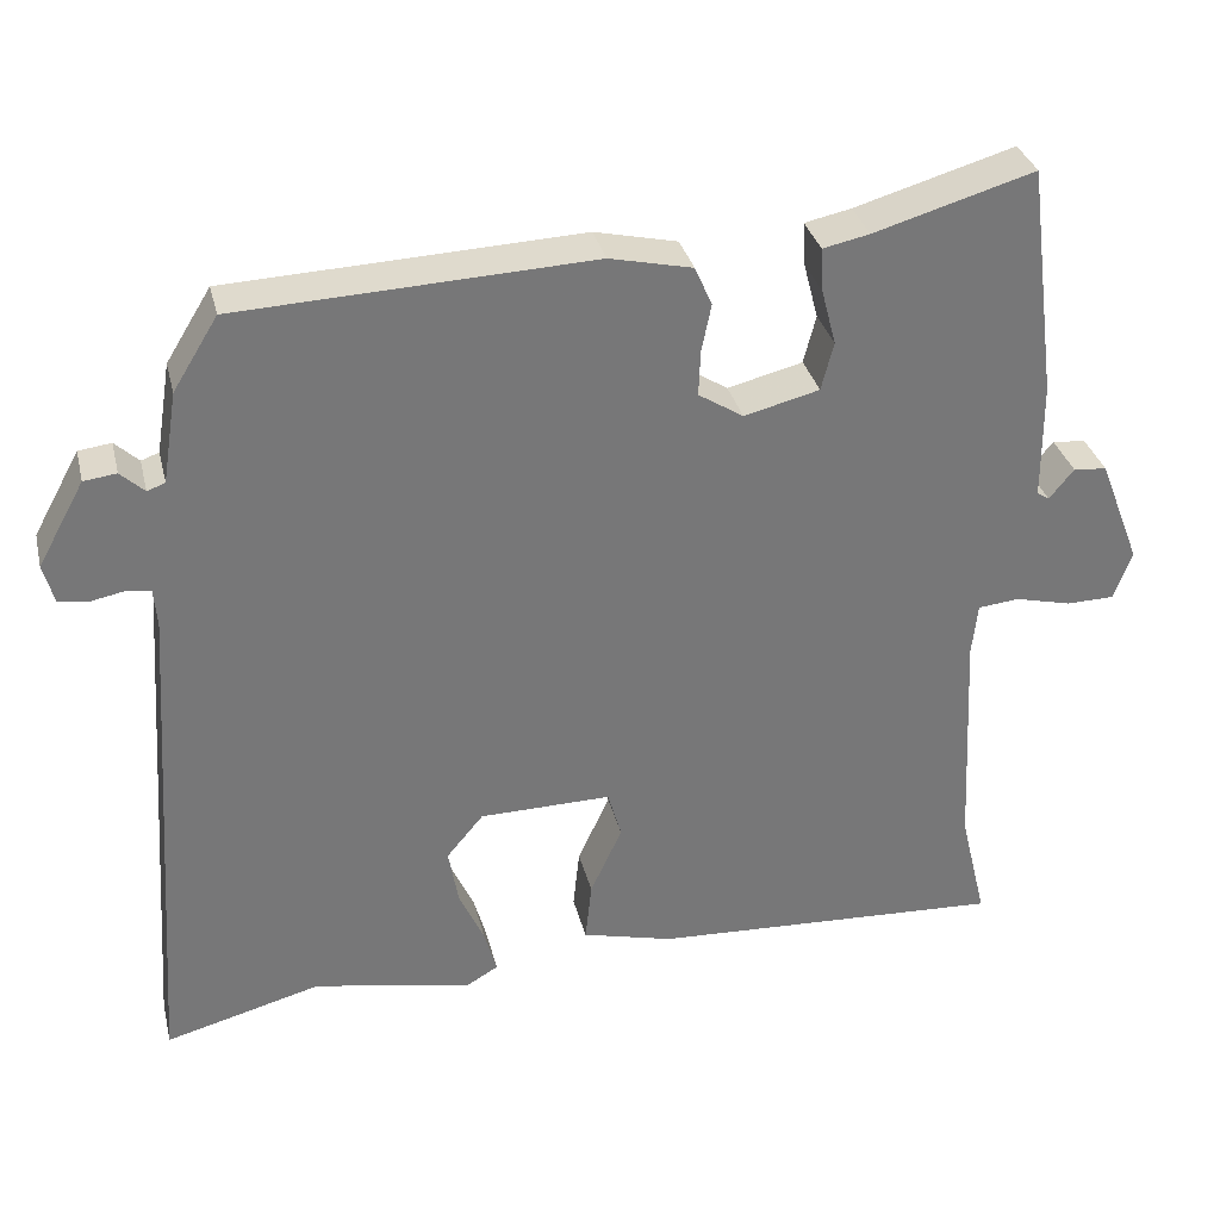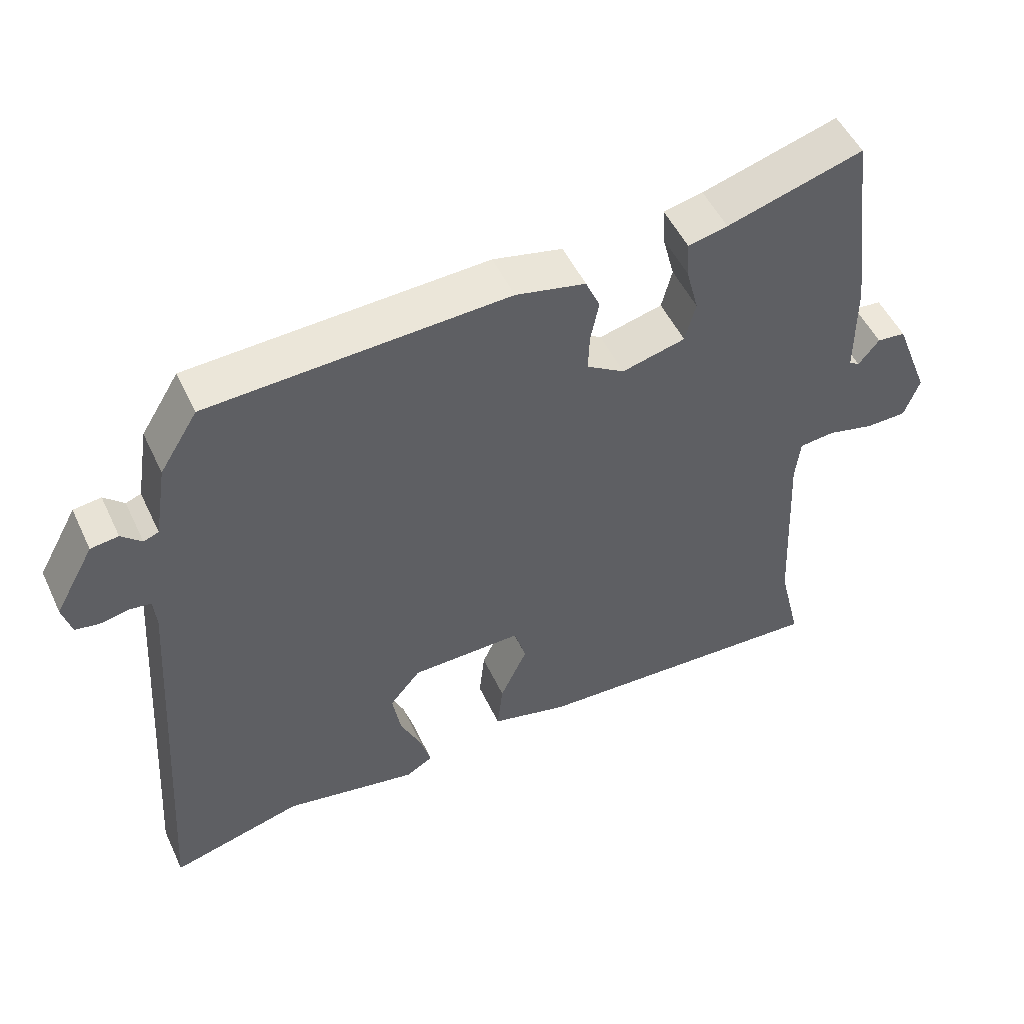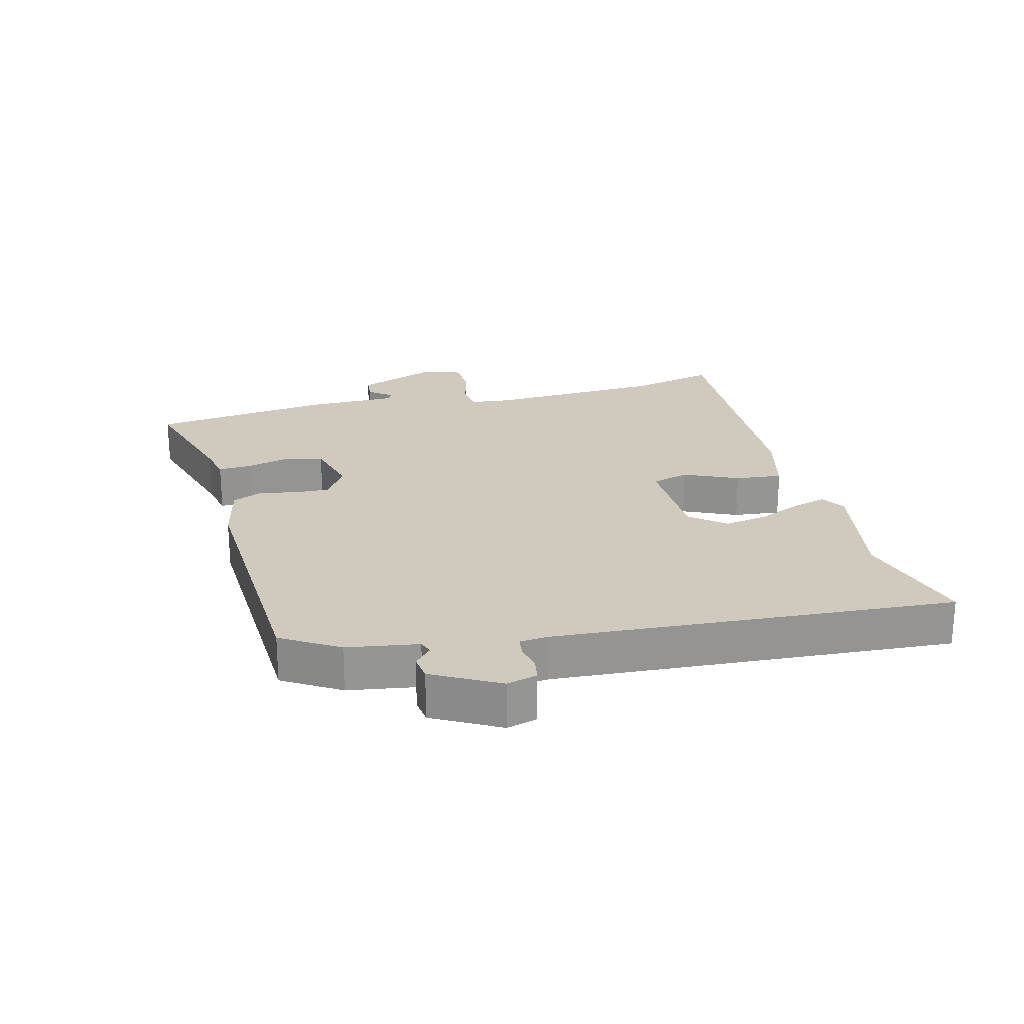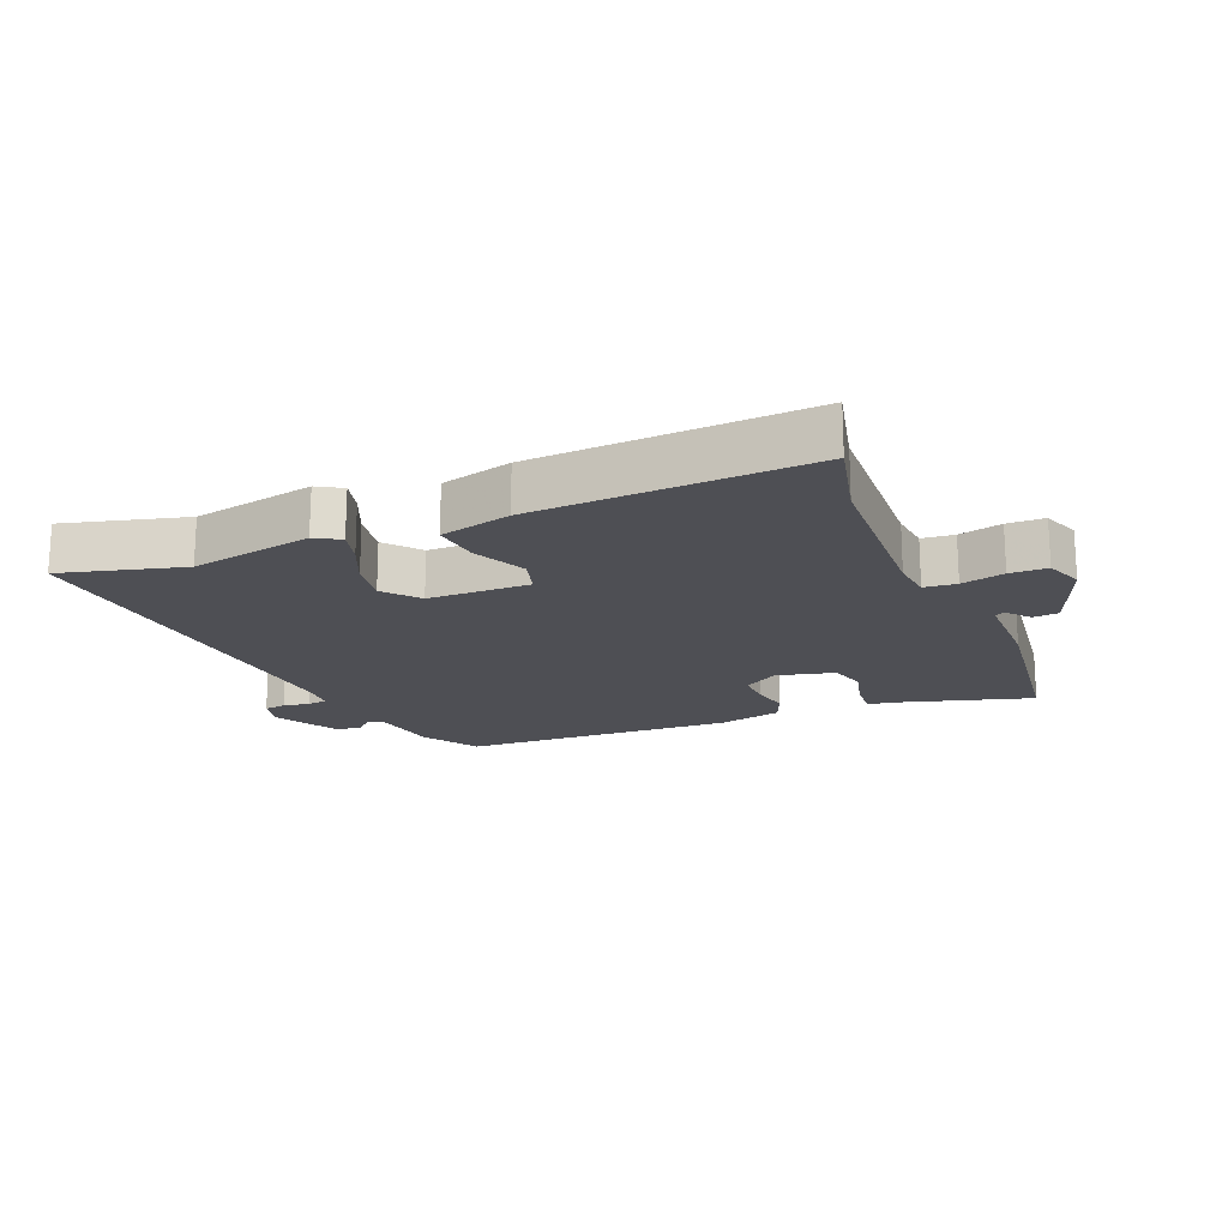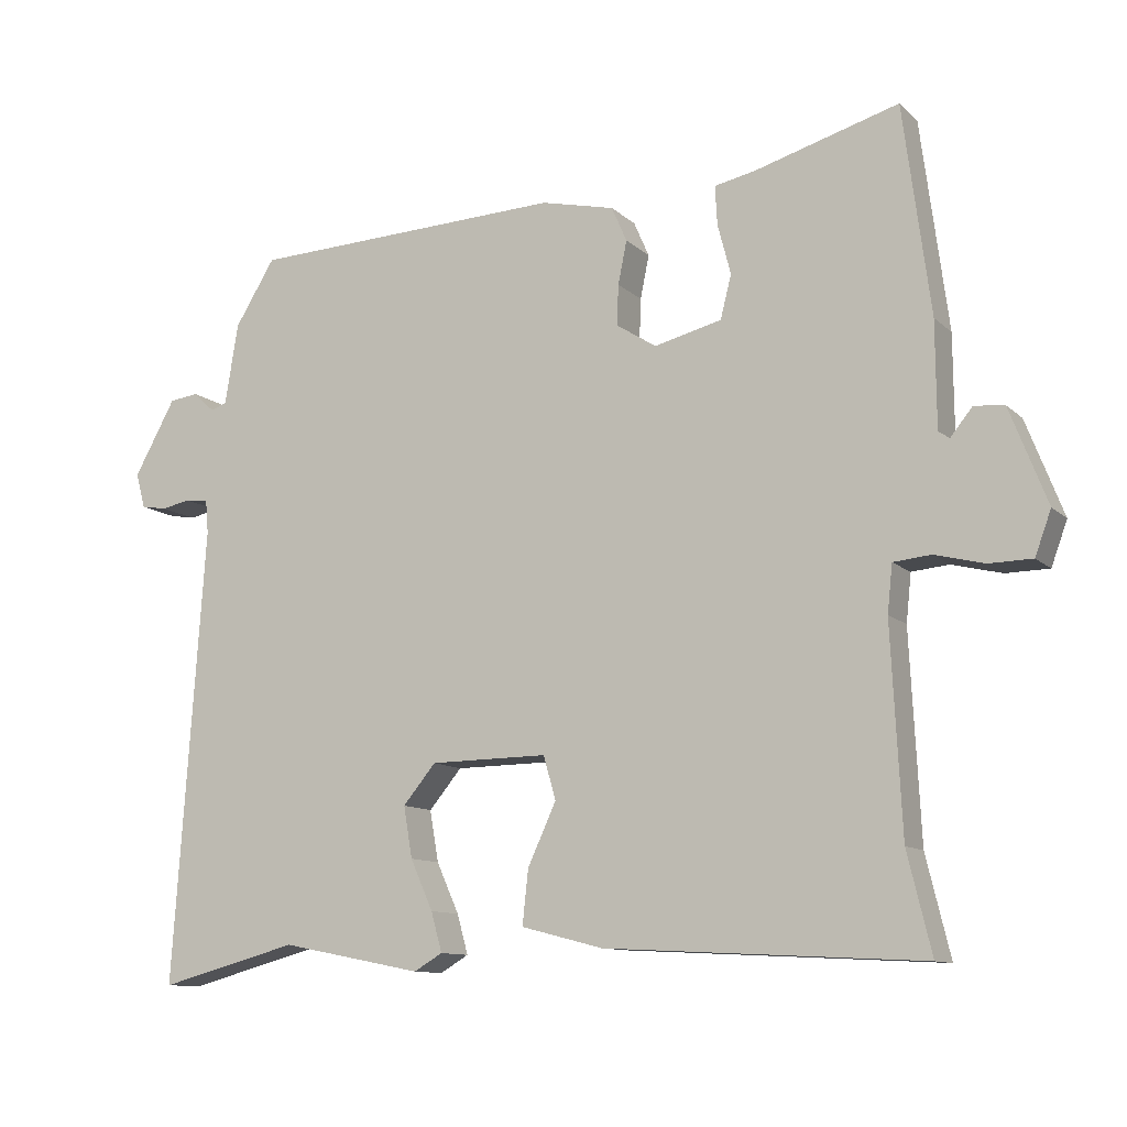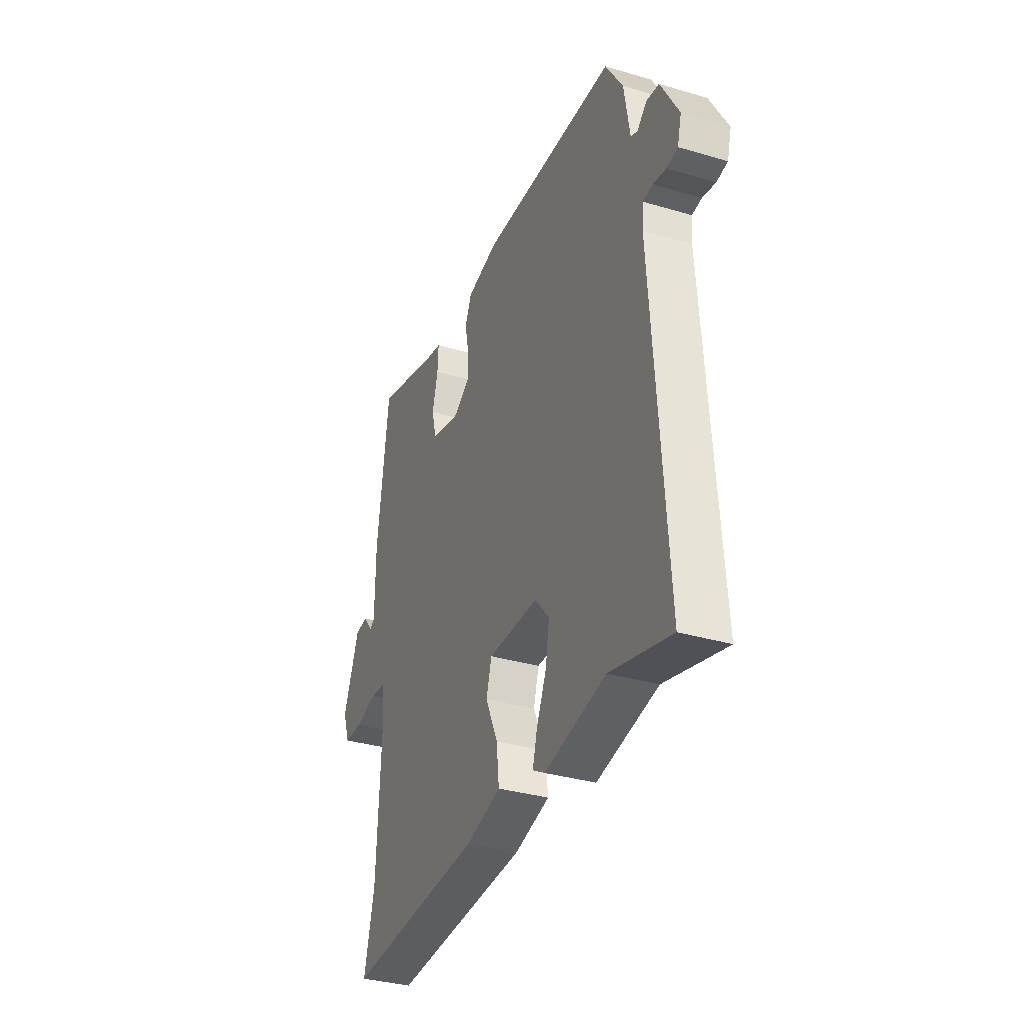
<metadata>
{"format":"obj","ext":"obj","renderer":"f3d","projection":"perspective","resolution":1024,"background":"white","views":[{"elev":33.1,"azim":166.5,"up":"+Z"},{"elev":51.4,"azim":155.2,"up":"+Z"},{"elev":23.1,"azim":75.4,"up":"+Y"},{"elev":-18.3,"azim":-157.5,"up":"+Y"},{"elev":-11.0,"azim":-153.4,"up":"+Z"},{"elev":-34.3,"azim":68.3,"up":"+Z"}]}
</metadata>
<code>
v -0.487 0.07 0.559
v -0.291 0.07 0.502
v -0.234 0.07 0.49
v -0.237 0.07 0.437
v -0.255 0.07 0.368
v -0.24 0.07 0.309
v -0.148 0.07 0.286
v -0.093 0.07 0.321
v -0.095 0.07 0.376
v -0.107 0.07 0.435
v -0.086 0.07 0.483
v 0.015 0.07 0.506
v 0.447 0.07 0.488
v 0.502 0.07 0.399
v 0.52 0.07 0.288
v 0.542 0.07 0.28
v 0.571 0.07 0.307
v 0.611 0.07 0.302
v 0.668 0.07 0.199
v 0.655 0.07 0.151
v 0.62 0.07 0.145
v 0.579 0.07 0.153
v 0.548 0.07 0.149
v 0.544 0.07 0.103
v 0.587 0.07 -0.523
v 0.395 0.07 -0.472
v 0.201 0.07 -0.51
v 0.162 0.07 -0.487
v 0.177 0.07 -0.433
v 0.208 0.07 -0.364
v 0.22 0.07 -0.294
v 0.175 0.07 -0.24
v 0.014 0.07 -0.238
v -0.003 0.07 -0.297
v 0.036 0.07 -0.382
v 0.044 0.07 -0.456
v -0.068 0.07 -0.485
v -0.502 0.07 -0.508
v -0.469 0.07 -0.372
v -0.455 0.07 -0.092
v -0.462 0.07 -0.027
v -0.513 0.07 -0.022
v -0.581 0.07 -0.039
v -0.64 0.07 -0.038
v -0.662 0.07 0.022
v -0.611 0.07 0.153
v -0.57 0.07 0.157
v -0.54 0.07 0.12
v -0.525 0.07 0.13
v -0.524 0.07 0.274
v -0.487 0 0.559
v -0.291 0 0.502
v -0.234 0 0.49
v -0.237 0 0.437
v -0.255 0 0.368
v -0.24 0 0.309
v -0.148 0 0.286
v -0.093 0 0.321
v -0.095 0 0.376
v -0.107 0 0.435
v -0.086 0 0.483
v 0.015 0 0.506
v 0.447 0 0.488
v 0.502 0 0.399
v 0.52 0 0.288
v 0.542 0 0.28
v 0.571 0 0.307
v 0.611 0 0.302
v 0.668 0 0.199
v 0.655 0 0.151
v 0.62 0 0.145
v 0.579 0 0.153
v 0.548 0 0.149
v 0.544 0 0.103
v 0.587 0 -0.523
v 0.395 0 -0.472
v 0.201 0 -0.51
v 0.162 0 -0.487
v 0.177 0 -0.433
v 0.208 0 -0.364
v 0.22 0 -0.294
v 0.175 0 -0.24
v 0.014 0 -0.238
v -0.003 0 -0.297
v 0.036 0 -0.382
v 0.044 0 -0.456
v -0.068 0 -0.485
v -0.502 0 -0.508
v -0.469 0 -0.372
v -0.455 0 -0.092
v -0.462 0 -0.027
v -0.513 0 -0.022
v -0.581 0 -0.039
v -0.64 0 -0.038
v -0.662 0 0.022
v -0.611 0 0.153
v -0.57 0 0.157
v -0.54 0 0.12
v -0.525 0 0.13
v -0.524 0 0.274
f 49 50 1 2
f 46 47 48
f 45 46 48
f 44 45 48
f 43 44 48
f 42 43 48
f 41 42 48 49
f 37 38 39
f 36 37 39
f 35 36 39
f 34 35 39
f 33 34 39 40
f 32 33 40 41
f 28 29 30
f 27 28 30
f 26 27 30
f 26 30 31
f 25 26 31
f 24 25 31
f 23 24 31 32
f 20 21 22
f 19 20 22
f 18 19 22
f 17 18 22
f 16 17 22
f 15 16 22 23
f 13 14 15
f 12 13 15
f 11 12 15
f 10 11 15
f 9 10 15
f 15 23 32
f 9 15 32
f 8 9 32
f 3 4 5
f 2 3 5
f 49 2 5
f 41 49 5
f 7 8 32 41
f 6 7 41
f 5 6 41
f 52 51 100 99
f 98 97 96
f 98 96 95
f 98 95 94
f 98 94 93
f 98 93 92
f 99 98 92 91
f 89 88 87
f 89 87 86
f 89 86 85
f 89 85 84
f 90 89 84 83
f 91 90 83 82
f 80 79 78
f 80 78 77
f 80 77 76
f 81 80 76
f 81 76 75
f 81 75 74
f 82 81 74 73
f 72 71 70
f 72 70 69
f 72 69 68
f 72 68 67
f 72 67 66
f 73 72 66 65
f 65 64 63
f 65 63 62
f 65 62 61
f 65 61 60
f 65 60 59
f 82 73 65
f 82 65 59
f 82 59 58
f 55 54 53
f 55 53 52
f 55 52 99
f 55 99 91
f 91 82 58 57
f 91 57 56
f 91 56 55
f 1 51 52 2
f 2 52 53 3
f 3 53 54 4
f 4 54 55 5
f 5 55 56 6
f 6 56 57 7
f 7 57 58 8
f 8 58 59 9
f 9 59 60 10
f 10 60 61 11
f 11 61 62 12
f 12 62 63 13
f 13 63 64 14
f 14 64 65 15
f 15 65 66 16
f 16 66 67 17
f 17 67 68 18
f 18 68 69 19
f 19 69 70 20
f 20 70 71 21
f 21 71 72 22
f 22 72 73 23
f 23 73 74 24
f 24 74 75 25
f 25 75 76 26
f 26 76 77 27
f 27 77 78 28
f 28 78 79 29
f 29 79 80 30
f 30 80 81 31
f 31 81 82 32
f 32 82 83 33
f 33 83 84 34
f 34 84 85 35
f 35 85 86 36
f 36 86 87 37
f 37 87 88 38
f 38 88 89 39
f 39 89 90 40
f 40 90 91 41
f 41 91 92 42
f 42 92 93 43
f 43 93 94 44
f 44 94 95 45
f 45 95 96 46
f 46 96 97 47
f 47 97 98 48
f 48 98 99 49
f 49 99 100 50
f 50 100 51 1

</code>
